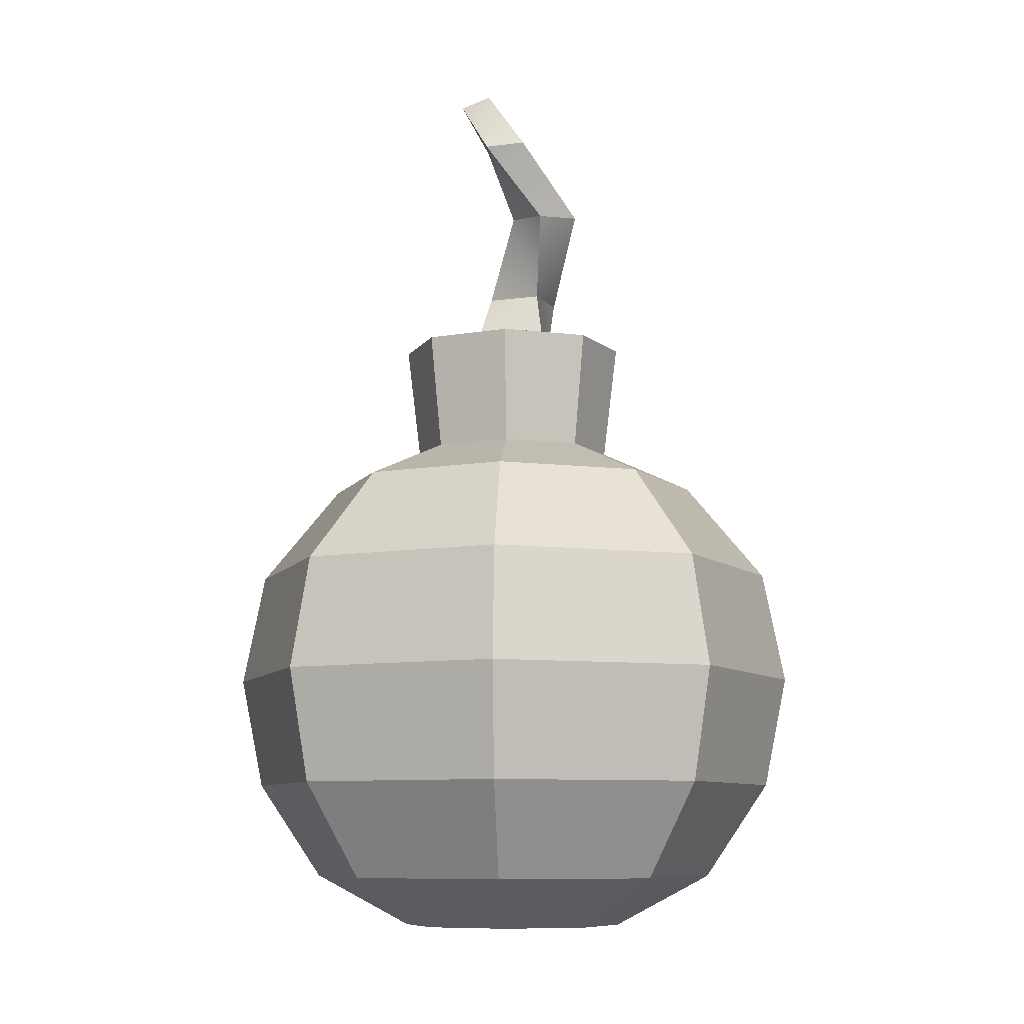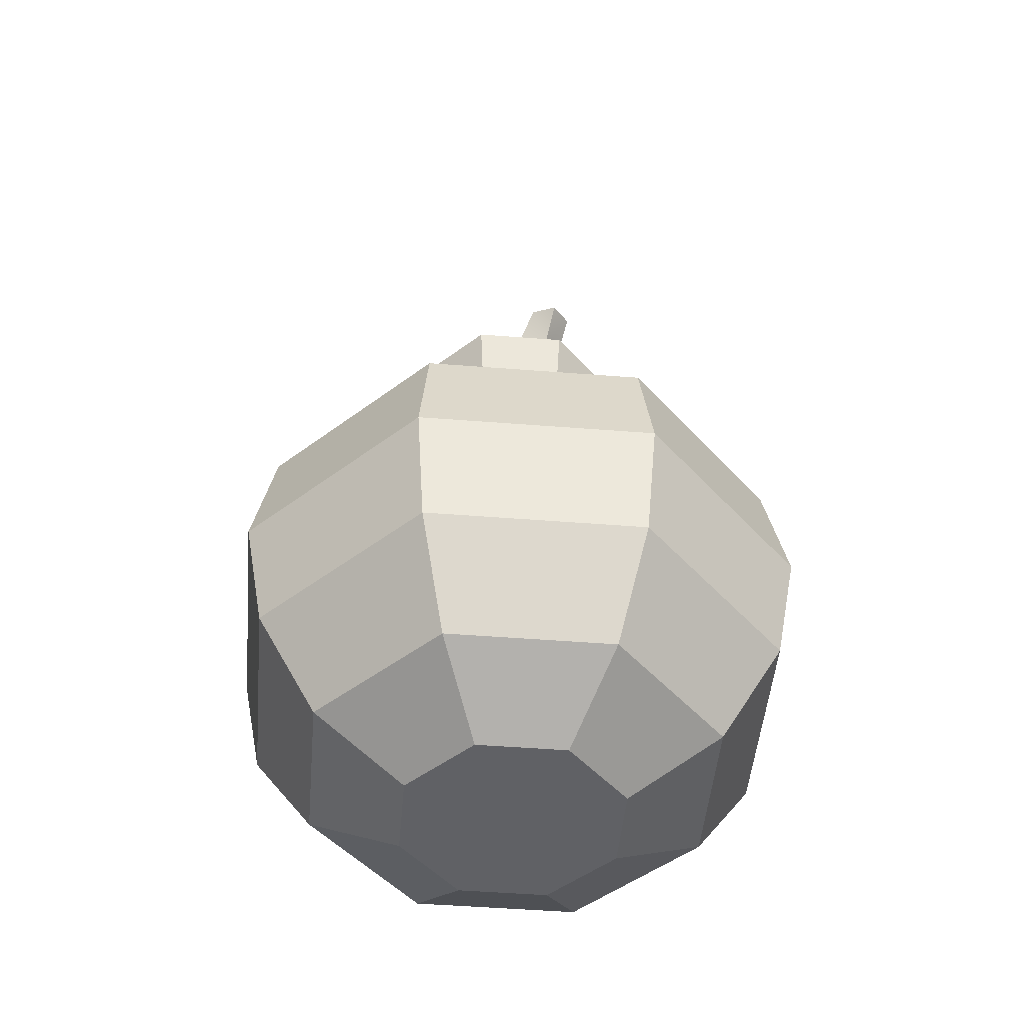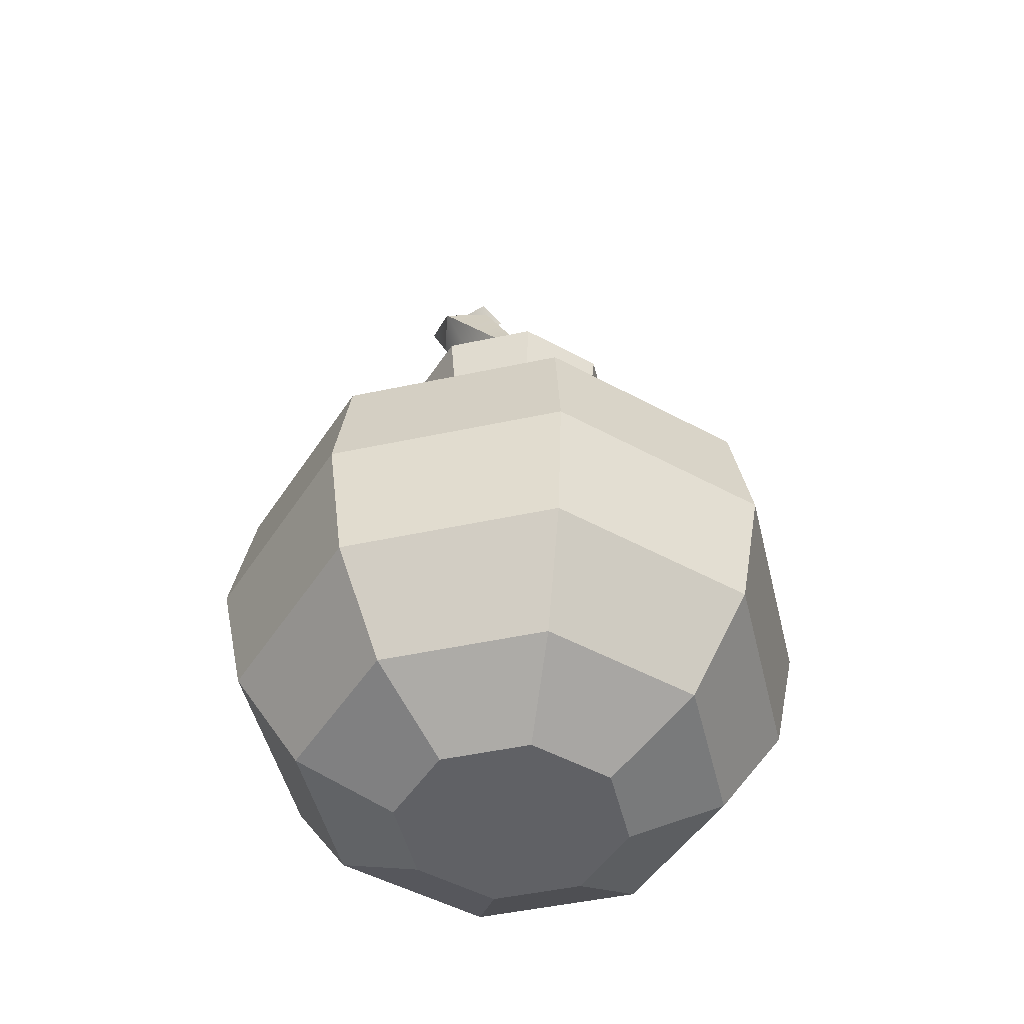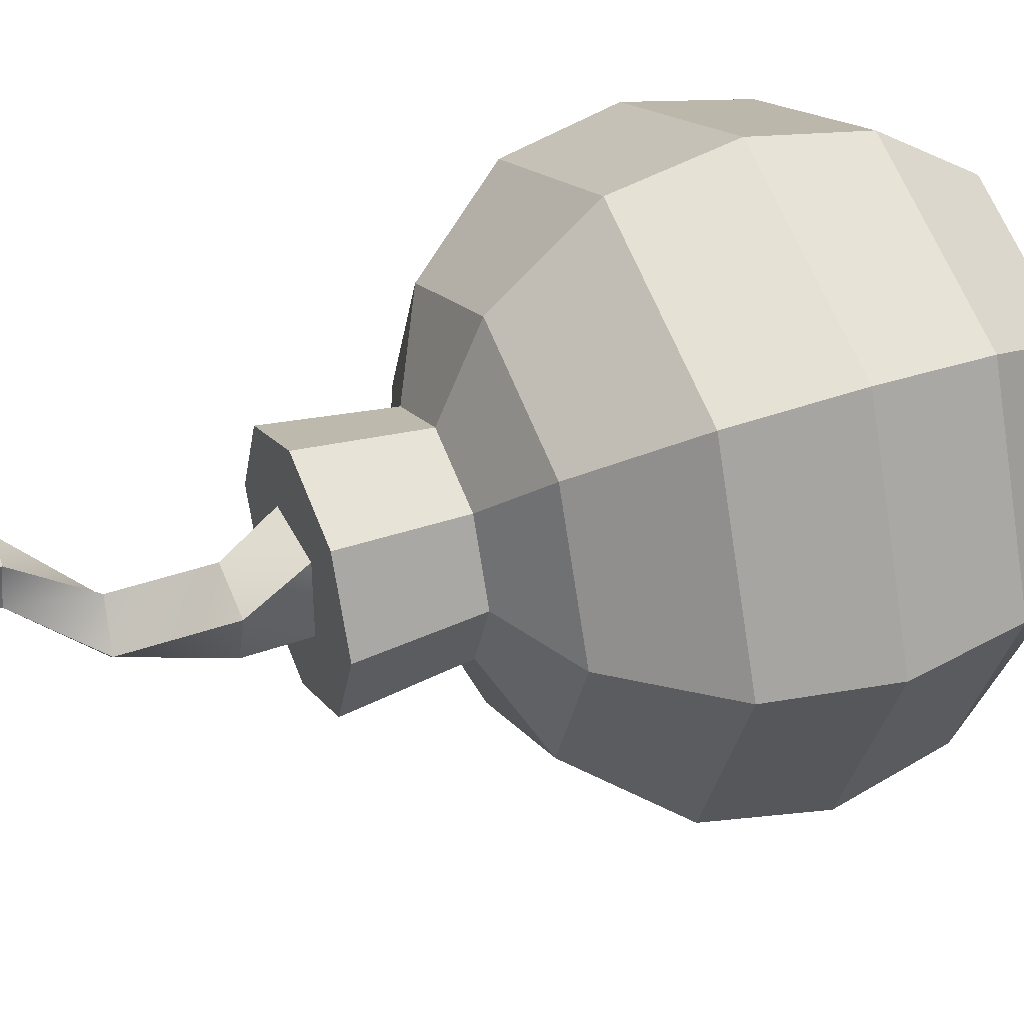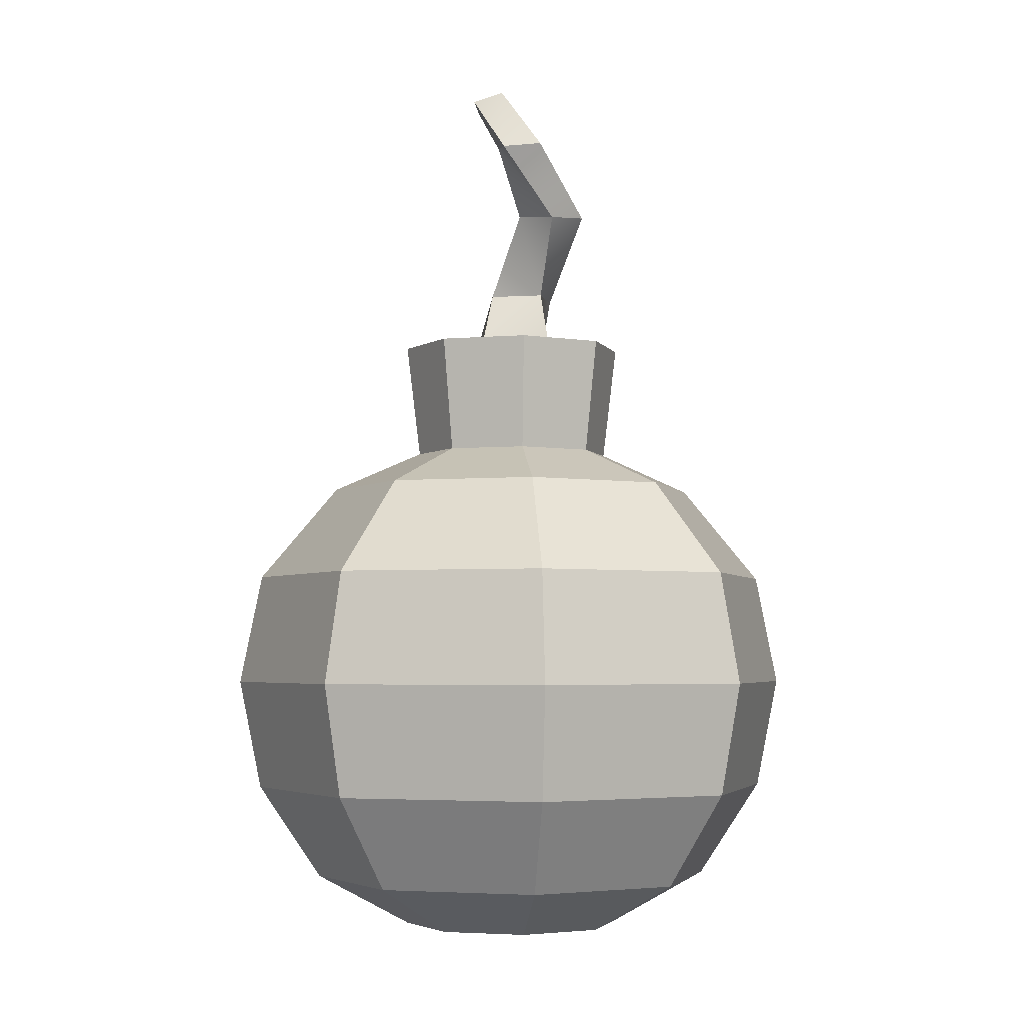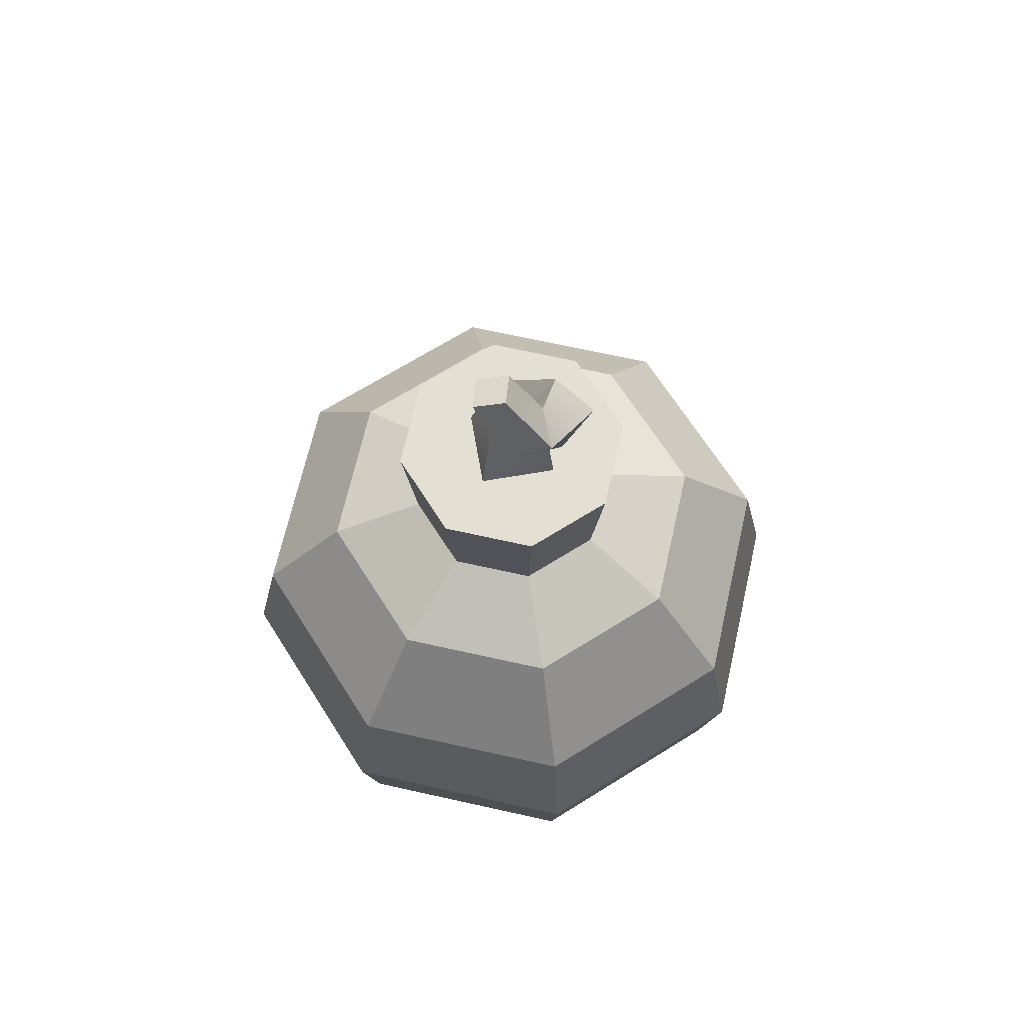
<metadata>
{"format":"obj","ext":"obj","renderer":"f3d","projection":"perspective","resolution":1024,"background":"white","views":[{"elev":-8.6,"azim":93.6,"up":"+Y"},{"elev":-48.9,"azim":-72.5,"up":"+Y"},{"elev":-48.5,"azim":-144.0,"up":"+Y"},{"elev":39.0,"azim":-113.6,"up":"+Z"},{"elev":-3.8,"azim":83.8,"up":"+Y"},{"elev":66.8,"azim":80.2,"up":"+Y"}]}
</metadata>
<code>
o SM_Item_Bomb_01_Mesh
v 0.1693 0 -0.1693
v 0 0.109 -0.4424
v 0.3128 0.109 -0.3128
v -0.1693 0 -0.1693
v 0 0 -0.2394
v -0.4424 0.109 0
v -0.3128 0.109 -0.3128
v -0.1693 -0 0.1693
v -0.2394 0 0
v 0 -0 0.2394
v -0.3128 0.109 0.3128
v 0.3128 0.109 0.3128
v 0 0.109 0.4424
v 0.2394 0 0
v 0.1693 -0 0.1693
v 0.4424 0.109 0
v 0.4087 0.312 -0.4087
v -0.4087 0.312 -0.4087
v 0 0.312 -0.5781
v -0.578 0.312 0
v -0.4087 0.312 0.4087
v 0.4087 0.312 0.4087
v 0 0.312 0.5781
v 0.578 0.312 0
v 0 0.5515 -0.6257
v 0.4424 0.5515 -0.4424
v -0.4424 0.5515 -0.4424
v -0.6257 0.5515 0
v -0.4424 0.5515 0.4424
v 0 0.5515 0.6257
v 0.6257 0.5515 0
v 0.4424 0.5515 0.4424
v 0.4087 0.7909 -0.4087
v -0.4087 0.7909 -0.4087
v 0 0.7909 -0.5781
v -0.578 0.7909 0
v -0.4087 0.7909 0.4087
v 0 0.7909 0.5781
v 0.4087 0.7909 0.4087
v 0.578 0.7909 0
v 0 0.9939 -0.4083
v 0.2887 0.9939 -0.2887
v -0.2887 0.9939 -0.2887
v -0.2887 0.9939 0.2887
v -0.4083 0.9939 0
v 0 0.9939 0.4083
v 0.4083 0.9939 0
v 0.2887 0.9939 0.2887
v 0.000671 1.078 -0.2157
v 0.1532 1.078 -0.1525
v -0.1519 1.078 -0.1525
v -0.215 1.078 0
v -0.1519 1.078 0.1525
v 0.000671 1.078 0.2157
v 0.1532 1.078 0.1525
v 0.2164 1.078 0
v 0 0 0
v 0.176 1.891 0.04231
v 0.1007 1.857 0.08672
v 0.1638 1.87 0.1044
v 0.000671 1.324 -0.2451
v 0.174 1.324 -0.1733
v -0.2444 1.324 0
v -0.1726 1.324 -0.1733
v 0.000671 1.324 0.2451
v -0.1726 1.324 0.1733
v 0.2458 1.324 0
v 0.174 1.324 0.1733
v 0.07813 1.324 -0.07746
v -0.07679 1.324 -0.07746
v -0.07679 1.324 0.07746
v 0.07813 1.324 0.07746
v 0.05156 1.448 -0.06169
v -0.09261 1.448 0.01233
v -0.05754 1.448 -0.09677
v 0.01649 1.448 0.0474
v 0.09257 1.622 -0.153
v 0.1574 1.611 -0.07519
v 0.01613 1.635 -0.08703
v 0.08094 1.624 -0.009217
v 0.2268 1.765 -0.03938
v 0.2286 1.755 0.04296
v 0.1448 1.775 -0.03619
v 0.1465 1.766 0.04615
v 0.1129 1.878 0.02467
f 1 2 3
f 4 2 5
f 4 6 7
f 8 6 9
f 10 11 8
f 10 12 13
f 14 12 15
f 14 3 16
f 2 17 3
f 2 18 19
f 7 20 18
f 11 20 6
f 13 21 11
f 13 22 23
f 12 24 22
f 3 24 16
f 17 25 26
f 18 25 19
f 20 27 18
f 21 28 20
f 23 29 21
f 22 30 23
f 22 31 32
f 24 26 31
f 25 33 26
f 25 34 35
f 27 36 34
f 28 37 36
f 29 38 37
f 30 39 38
f 31 39 32
f 26 40 31
f 33 41 42
f 34 41 35
f 36 43 34
f 36 44 45
f 37 46 44
f 39 46 38
f 39 47 48
f 40 42 47
f 42 49 50
f 41 51 49
f 43 52 51
f 44 52 45
f 46 53 44
f 48 54 46
f 47 55 48
f 47 50 56
f 5 1 57
f 4 5 57
f 9 4 57
f 8 9 57
f 10 8 57
f 15 10 57
f 14 15 57
f 1 14 57
f 58 59 60
f 50 61 62
f 51 61 49
f 51 63 64
f 53 63 52
f 53 65 66
f 55 65 54
f 55 67 68
f 50 67 56
f 62 61 69
f 61 70 69
f 64 63 70
f 63 71 70
f 66 65 71
f 65 72 71
f 68 67 72
f 67 69 72
f 70 73 69
f 70 74 75
f 71 76 74
f 72 73 76
f 73 77 78
f 75 79 77
f 76 79 74
f 73 80 76
f 78 81 82
f 77 83 81
f 80 83 79
f 78 84 80
f 82 58 60
f 83 58 81
f 84 85 83
f 84 60 59
f 1 5 2
f 4 7 2
f 4 9 6
f 8 11 6
f 10 13 11
f 10 15 12
f 14 16 12
f 14 1 3
f 2 19 17
f 2 7 18
f 7 6 20
f 11 21 20
f 13 23 21
f 13 12 22
f 12 16 24
f 3 17 24
f 17 19 25
f 18 27 25
f 20 28 27
f 21 29 28
f 23 30 29
f 22 32 30
f 22 24 31
f 24 17 26
f 25 35 33
f 25 27 34
f 27 28 36
f 28 29 37
f 29 30 38
f 30 32 39
f 31 40 39
f 26 33 40
f 33 35 41
f 34 43 41
f 36 45 43
f 36 37 44
f 37 38 46
f 39 48 46
f 39 40 47
f 40 33 42
f 42 41 49
f 41 43 51
f 43 45 52
f 44 53 52
f 46 54 53
f 48 55 54
f 47 56 55
f 47 42 50
f 58 85 59
f 50 49 61
f 51 64 61
f 51 52 63
f 53 66 63
f 53 54 65
f 55 68 65
f 55 56 67
f 50 62 67
f 61 64 70
f 63 66 71
f 65 68 72
f 67 62 69
f 70 75 73
f 70 71 74
f 71 72 76
f 72 69 73
f 73 75 77
f 75 74 79
f 76 80 79
f 73 78 80
f 78 77 81
f 77 79 83
f 80 84 83
f 78 82 84
f 82 81 58
f 83 85 58
f 84 59 85
f 84 82 60
o SM_Item_Bomb_01.001_Mesh
v 0.01881 0 -0.01881
v 0 0.01212 -0.04916
v 0.03476 0.01212 -0.03476
v -0.01881 0 -0.01881
v 0 0 -0.0266
v -0.04916 0.01212 0
v -0.03476 0.01212 -0.03476
v -0.01881 -0 0.01881
v -0.0266 0 0
v 0 -0 0.0266
v -0.03476 0.01212 0.03476
v 0.03476 0.01212 0.03476
v 0 0.01212 0.04916
v 0.0266 0 0
v 0.01881 -0 0.01881
v 0.04916 0.01212 0
v 0.04541 0.03467 -0.04542
v -0.04541 0.03467 -0.04542
v 0 0.03467 -0.06423
v -0.06423 0.03467 0
v -0.04541 0.03467 0.04542
v 0.04541 0.03467 0.04541
v 0 0.03467 0.06423
v 0.06423 0.03467 0
v 0 0.06127 -0.06952
v 0.04916 0.06127 -0.04916
v -0.04916 0.06127 -0.04916
v -0.06952 0.06127 0
v -0.04916 0.06127 0.04916
v 0 0.06127 0.06952
v 0.06952 0.06127 0
v 0.04916 0.06127 0.04916
v 0.04541 0.08788 -0.04542
v -0.04541 0.08788 -0.04542
v 0 0.08788 -0.06423
v -0.06423 0.08788 0
v -0.04541 0.08788 0.04542
v 0 0.08788 0.06423
v 0.04541 0.08788 0.04541
v 0.06423 0.08788 0
v 0 0.1104 -0.04536
v 0.03208 0.1104 -0.03208
v -0.03208 0.1104 -0.03208
v -0.03208 0.1104 0.03208
v -0.04536 0.1104 0
v 0 0.1104 0.04536
v 0.04536 0.1104 0
v 0.03208 0.1104 0.03208
v 7.5e-05 0.1198 -0.02397
v 0.01702 0.1198 -0.01695
v -0.01687 0.1198 -0.01695
v -0.02389 0.1198 0
v -0.01687 0.1198 0.01695
v 7.5e-05 0.1198 0.02397
v 0.01702 0.1198 0.01695
v 0.02404 0.1198 0
v 0 0 0
v 0.01956 0.2101 0.004701
v 0.01118 0.2064 0.009635
v 0.01819 0.2078 0.01159
v 7.5e-05 0.1472 -0.02723
v 0.01933 0.1472 -0.01926
v -0.02716 0.1472 0
v -0.01918 0.1472 -0.01926
v 7.5e-05 0.1472 0.02723
v -0.01918 0.1472 0.01926
v 0.02731 0.1472 0
v 0.01933 0.1472 0.01926
v 0.008681 0.1472 -0.008607
v -0.008532 0.1472 -0.008607
v -0.008532 0.1472 0.008606
v 0.008681 0.1472 0.008606
v 0.005729 0.1609 -0.006855
v -0.01029 0.1609 0.00137
v -0.006393 0.1609 -0.01075
v 0.001832 0.1609 0.005267
v 0.01029 0.1802 -0.017
v 0.01749 0.179 -0.008355
v 0.001792 0.1817 -0.00967
v 0.008993 0.1804 -0.001024
v 0.0252 0.1961 -0.004375
v 0.0254 0.195 0.004774
v 0.01608 0.1973 -0.004021
v 0.01628 0.1962 0.005128
v 0.01255 0.2086 0.002741
f 86 87 88
f 89 87 90
f 89 91 92
f 93 91 94
f 95 96 93
f 95 97 98
f 99 97 100
f 99 88 101
f 87 102 88
f 87 103 104
f 92 105 103
f 96 105 91
f 98 106 96
f 98 107 108
f 97 109 107
f 88 109 101
f 102 110 111
f 103 110 104
f 105 112 103
f 106 113 105
f 108 114 106
f 107 115 108
f 107 116 117
f 109 111 116
f 110 118 111
f 110 119 120
f 112 121 119
f 113 122 121
f 114 123 122
f 115 124 123
f 116 124 117
f 111 125 116
f 118 126 127
f 119 126 120
f 121 128 119
f 121 129 130
f 122 131 129
f 124 131 123
f 124 132 133
f 125 127 132
f 127 134 135
f 126 136 134
f 128 137 136
f 129 137 130
f 131 138 129
f 133 139 131
f 132 140 133
f 132 135 141
f 90 86 142
f 89 90 142
f 94 89 142
f 93 94 142
f 95 93 142
f 100 95 142
f 99 100 142
f 86 99 142
f 143 144 145
f 135 146 147
f 136 146 134
f 136 148 149
f 138 148 137
f 138 150 151
f 140 150 139
f 140 152 153
f 135 152 141
f 147 146 154
f 146 155 154
f 149 148 155
f 148 156 155
f 151 150 156
f 150 157 156
f 153 152 157
f 152 154 157
f 155 158 154
f 155 159 160
f 156 161 159
f 157 158 161
f 158 162 163
f 160 164 162
f 161 164 159
f 158 165 161
f 163 166 167
f 162 168 166
f 165 168 164
f 163 169 165
f 167 143 145
f 168 143 166
f 169 170 168
f 169 145 144
f 86 90 87
f 89 92 87
f 89 94 91
f 93 96 91
f 95 98 96
f 95 100 97
f 99 101 97
f 99 86 88
f 87 104 102
f 87 92 103
f 92 91 105
f 96 106 105
f 98 108 106
f 98 97 107
f 97 101 109
f 88 102 109
f 102 104 110
f 103 112 110
f 105 113 112
f 106 114 113
f 108 115 114
f 107 117 115
f 107 109 116
f 109 102 111
f 110 120 118
f 110 112 119
f 112 113 121
f 113 114 122
f 114 115 123
f 115 117 124
f 116 125 124
f 111 118 125
f 118 120 126
f 119 128 126
f 121 130 128
f 121 122 129
f 122 123 131
f 124 133 131
f 124 125 132
f 125 118 127
f 127 126 134
f 126 128 136
f 128 130 137
f 129 138 137
f 131 139 138
f 133 140 139
f 132 141 140
f 132 127 135
f 143 170 144
f 135 134 146
f 136 149 146
f 136 137 148
f 138 151 148
f 138 139 150
f 140 153 150
f 140 141 152
f 135 147 152
f 146 149 155
f 148 151 156
f 150 153 157
f 152 147 154
f 155 160 158
f 155 156 159
f 156 157 161
f 157 154 158
f 158 160 162
f 160 159 164
f 161 165 164
f 158 163 165
f 163 162 166
f 162 164 168
f 165 169 168
f 163 167 169
f 167 166 143
f 168 170 143
f 169 144 170
f 169 167 145

</code>
